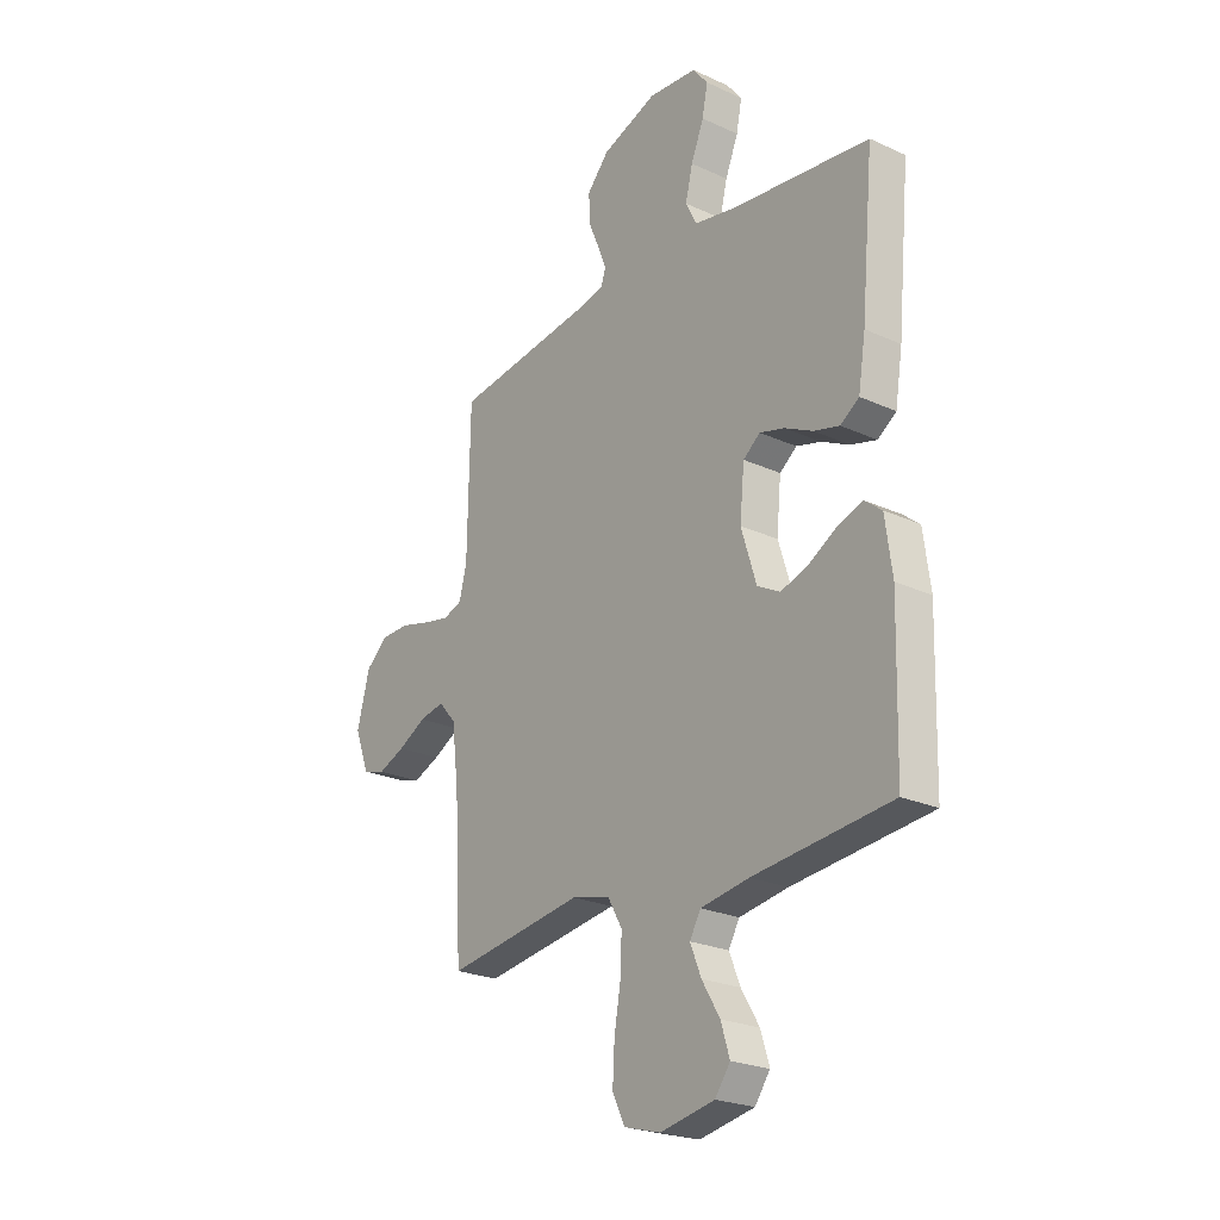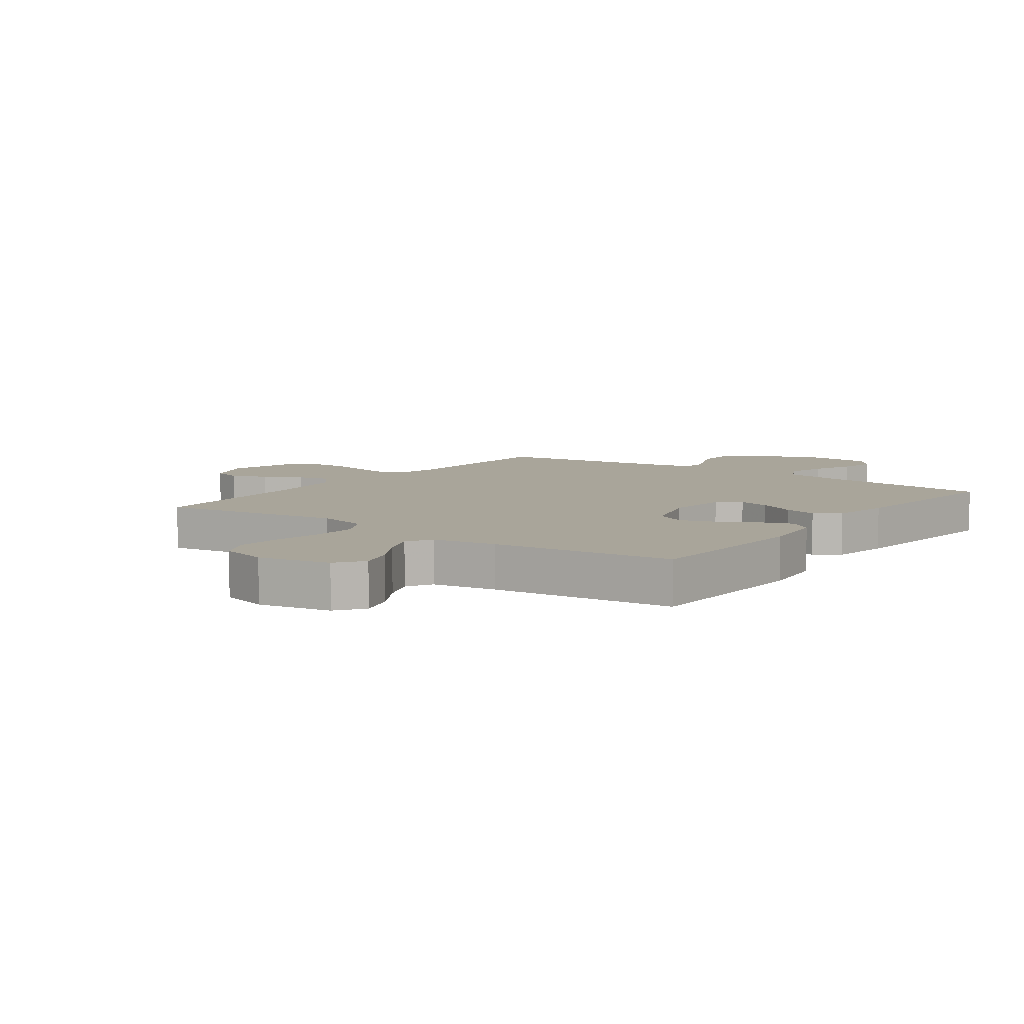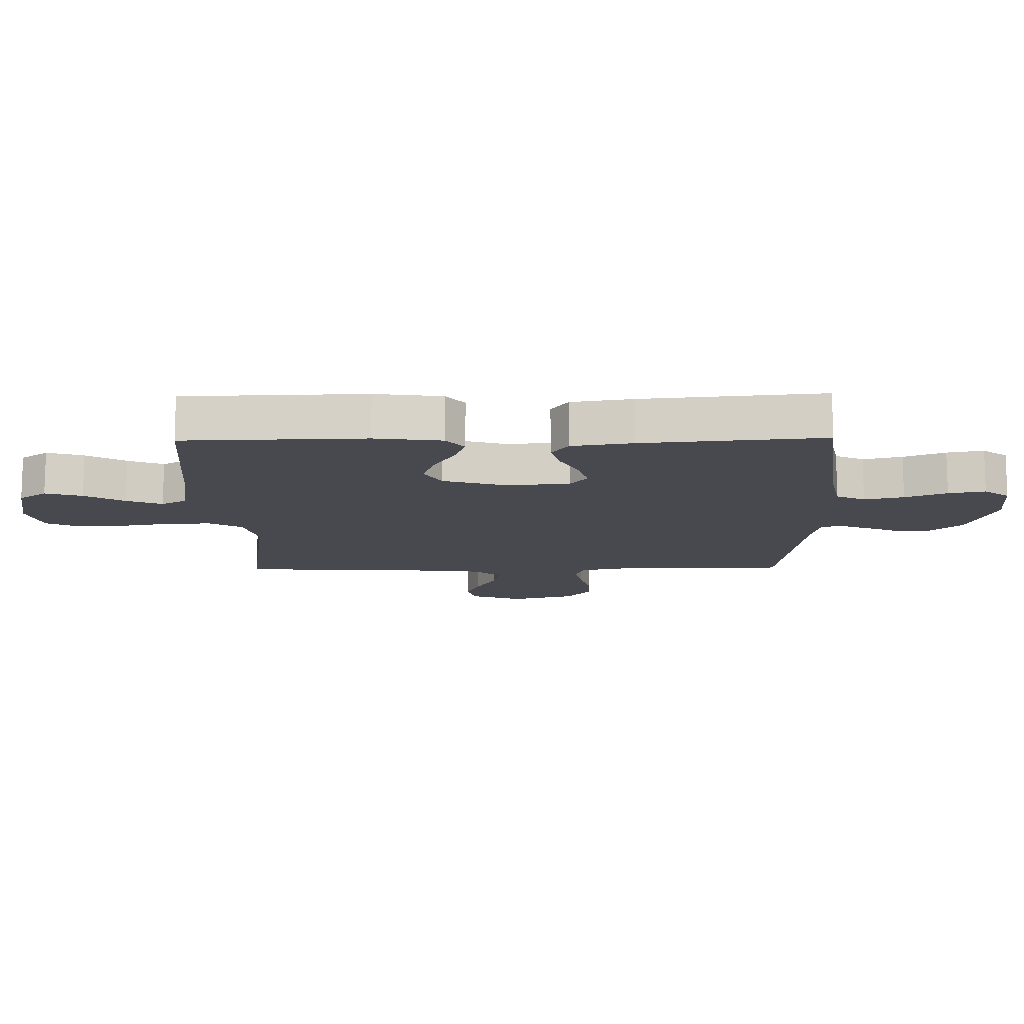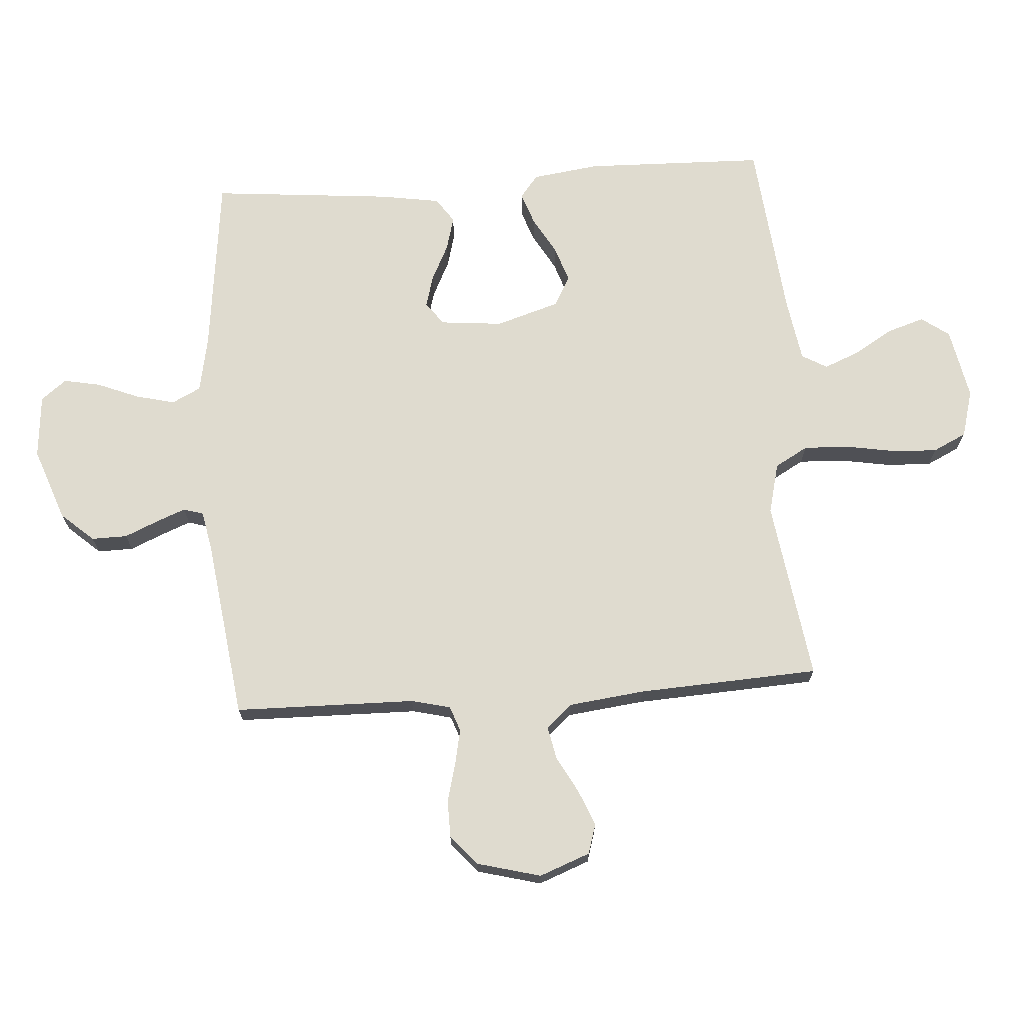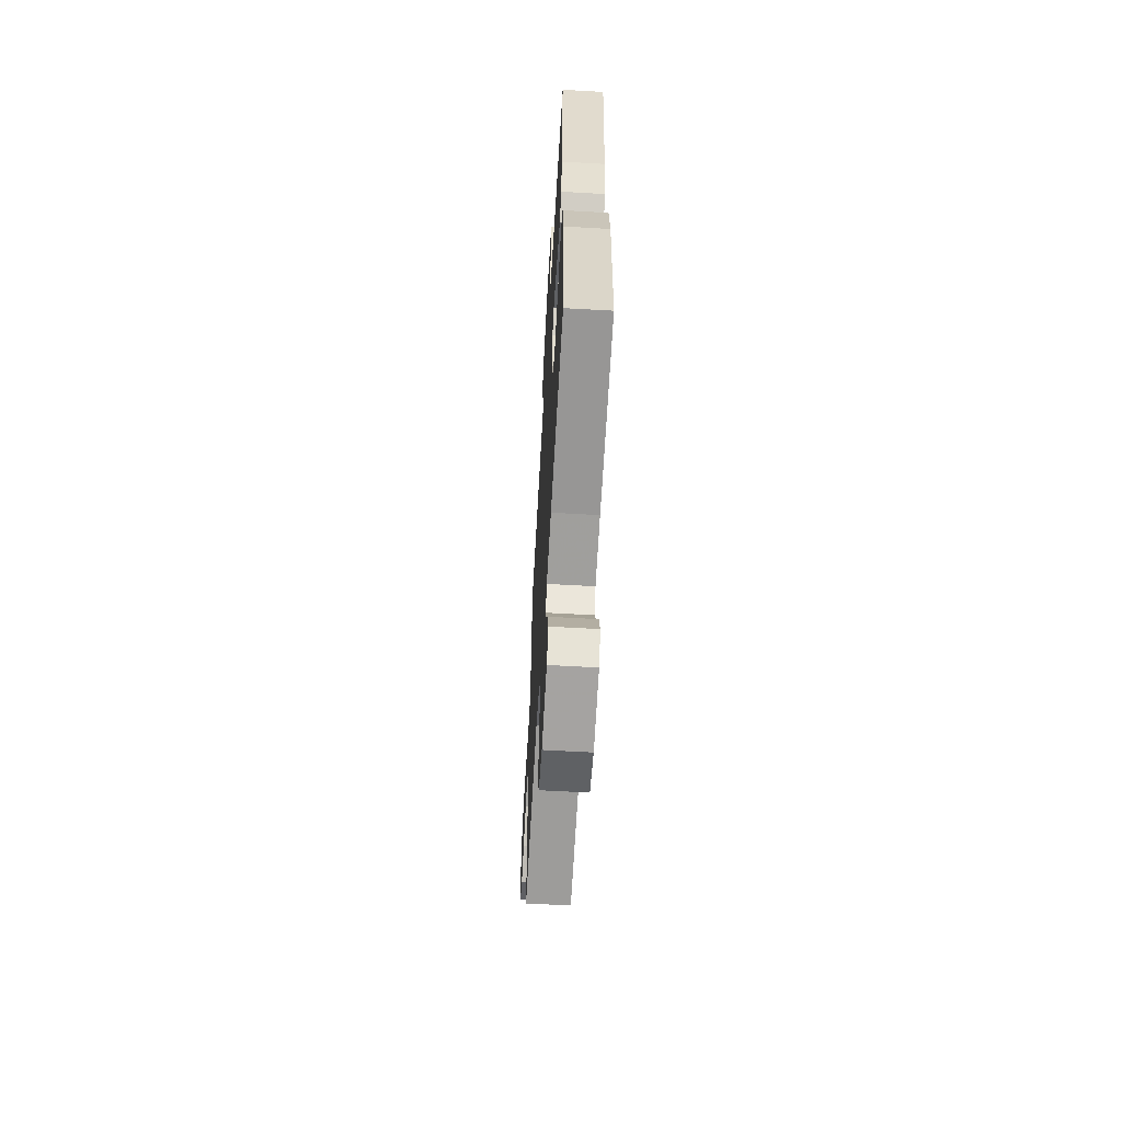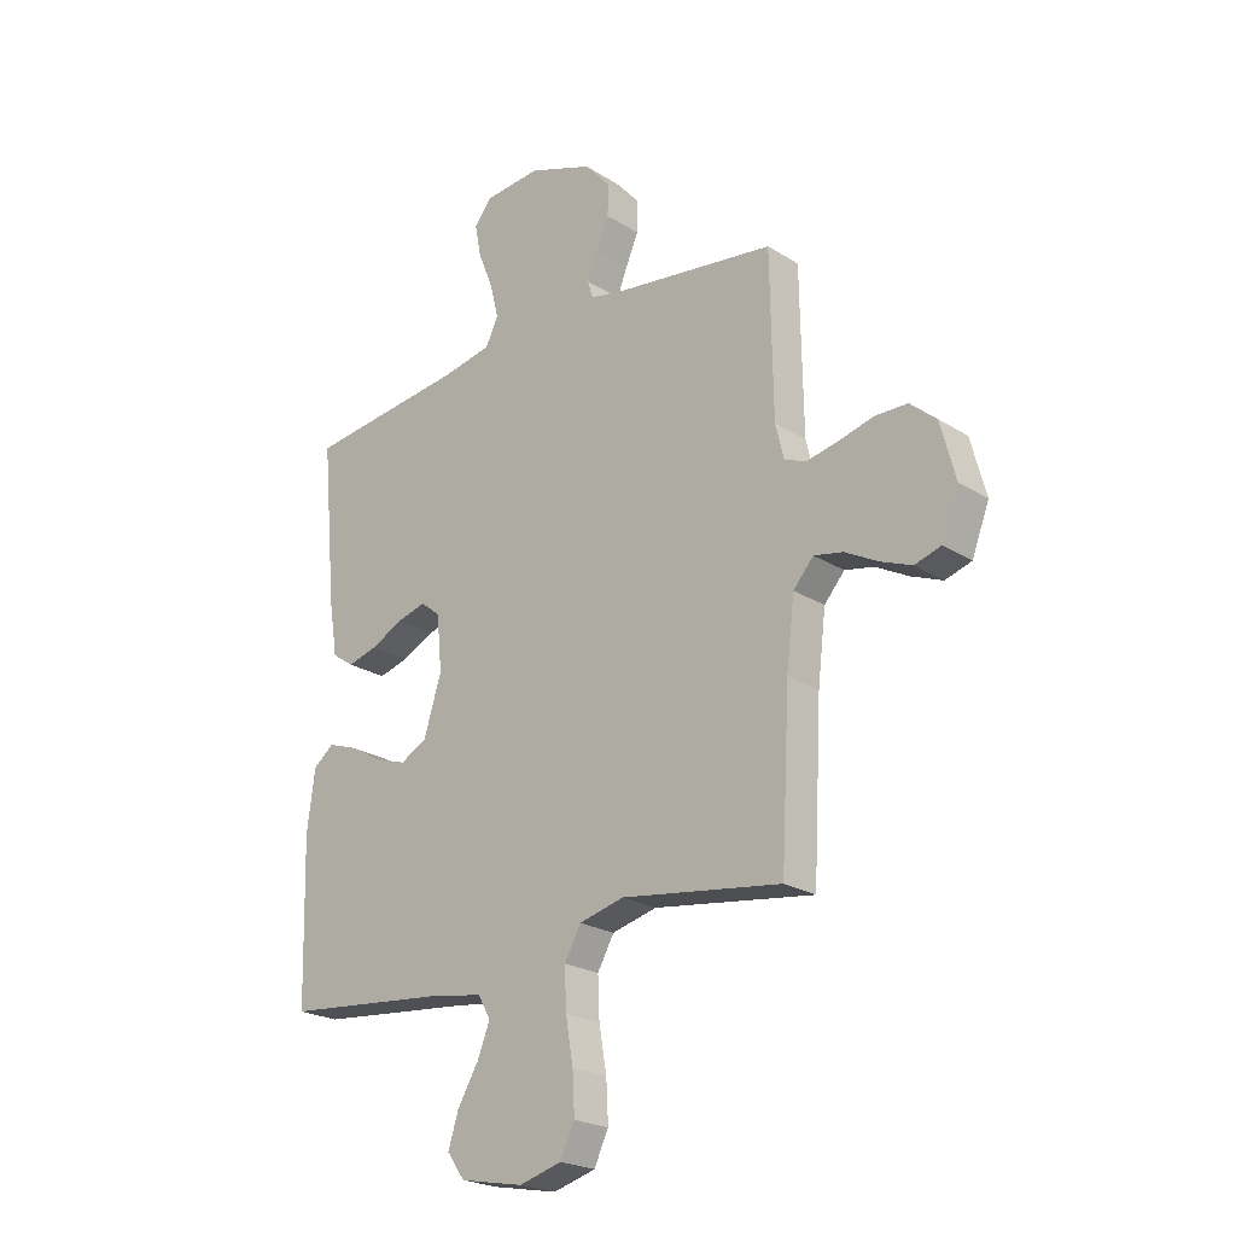
<metadata>
{"format":"obj","ext":"obj","renderer":"f3d","projection":"perspective","resolution":1024,"background":"white","views":[{"elev":-23.8,"azim":-127.4,"up":"+Z"},{"elev":7.5,"azim":-143.8,"up":"+Y"},{"elev":-12.7,"azim":-89.0,"up":"+Y"},{"elev":70.4,"azim":86.0,"up":"+Y"},{"elev":-62.1,"azim":-93.3,"up":"+Z"},{"elev":-22.8,"azim":43.1,"up":"+Z"}]}
</metadata>
<code>
v -0.5 0.07 -0.5
v -0.508 0.07 -0.2
v -0.493 0.07 -0.089
v -0.455 0.07 -0.059
v -0.401 0.07 -0.078
v -0.34 0.07 -0.113
v -0.28 0.07 -0.133
v -0.23 0.07 -0.106
v -0.197 0.07 0
v -0.207 0.07 0.103
v -0.244 0.07 0.132
v -0.298 0.07 0.117
v -0.359 0.07 0.087
v -0.415 0.07 0.072
v -0.456 0.07 0.1
v -0.472 0.07 0.2
v -0.5 0.07 0.5
v -0.2 0.07 0.535
v -0.107 0.07 0.553
v -0.083 0.07 0.601
v -0.099 0.07 0.666
v -0.127 0.07 0.735
v -0.139 0.07 0.796
v -0.106 0.07 0.838
v 0 0.07 0.847
v 0.121 0.07 0.803
v 0.169 0.07 0.749
v 0.168 0.07 0.69
v 0.144 0.07 0.634
v 0.125 0.07 0.586
v 0.135 0.07 0.553
v 0.2 0.07 0.54
v 0.5 0.07 0.5
v 0.505 0.07 0.2
v 0.521 0.07 0.135
v 0.563 0.07 0.12
v 0.621 0.07 0.132
v 0.686 0.07 0.149
v 0.747 0.07 0.148
v 0.796 0.07 0.106
v 0.824 0.07 0
v 0.792 0.07 -0.084
v 0.743 0.07 -0.099
v 0.684 0.07 -0.075
v 0.623 0.07 -0.042
v 0.569 0.07 -0.031
v 0.531 0.07 -0.074
v 0.516 0.07 -0.2
v 0.5 0.07 -0.5
v 0.2 0.07 -0.457
v 0.116 0.07 -0.478
v 0.085 0.07 -0.533
v 0.088 0.07 -0.608
v 0.102 0.07 -0.689
v 0.106 0.07 -0.765
v 0.079 0.07 -0.821
v 0 0.07 -0.843
v -0.119 0.07 -0.82
v -0.152 0.07 -0.774
v -0.133 0.07 -0.713
v -0.094 0.07 -0.648
v -0.07 0.07 -0.589
v -0.094 0.07 -0.547
v -0.2 0.07 -0.53
v -0.5 0 -0.5
v -0.508 0 -0.2
v -0.493 0 -0.089
v -0.455 0 -0.059
v -0.401 0 -0.078
v -0.34 0 -0.113
v -0.28 0 -0.133
v -0.23 0 -0.106
v -0.197 0 0
v -0.207 0 0.103
v -0.244 0 0.132
v -0.298 0 0.117
v -0.359 0 0.087
v -0.415 0 0.072
v -0.456 0 0.1
v -0.472 0 0.2
v -0.5 0 0.5
v -0.2 0 0.535
v -0.107 0 0.553
v -0.083 0 0.601
v -0.099 0 0.666
v -0.127 0 0.735
v -0.139 0 0.796
v -0.106 0 0.838
v 0 0 0.847
v 0.121 0 0.803
v 0.169 0 0.749
v 0.168 0 0.69
v 0.144 0 0.634
v 0.125 0 0.586
v 0.135 0 0.553
v 0.2 0 0.54
v 0.5 0 0.5
v 0.505 0 0.2
v 0.521 0 0.135
v 0.563 0 0.12
v 0.621 0 0.132
v 0.686 0 0.149
v 0.747 0 0.148
v 0.796 0 0.106
v 0.824 0 0
v 0.792 0 -0.084
v 0.743 0 -0.099
v 0.684 0 -0.075
v 0.623 0 -0.042
v 0.569 0 -0.031
v 0.531 0 -0.074
v 0.516 0 -0.2
v 0.5 0 -0.5
v 0.2 0 -0.457
v 0.116 0 -0.478
v 0.085 0 -0.533
v 0.088 0 -0.608
v 0.102 0 -0.689
v 0.106 0 -0.765
v 0.079 0 -0.821
v 0 0 -0.843
v -0.119 0 -0.82
v -0.152 0 -0.774
v -0.133 0 -0.713
v -0.094 0 -0.648
v -0.07 0 -0.589
v -0.094 0 -0.547
v -0.2 0 -0.53
f 58 59 60 61
f 58 61 62
f 57 58 62
f 56 57 62
f 53 54 55 56
f 52 53 56 62
f 51 52 62 63
f 48 49 50
f 47 48 50 51
f 46 47 51 63
f 42 43 44 45
f 40 41 42 45
f 40 45 46
f 37 38 39 40
f 36 37 40 46
f 35 36 46 63
f 32 33 34
f 31 32 34 35
f 26 27 28 29
f 26 29 30
f 25 26 30
f 24 25 30 31
f 21 22 23 24
f 20 21 24 31
f 15 16 17 18
f 15 18 19
f 12 13 14 15
f 11 12 15 19
f 10 11 19 20
f 3 4 5 6
f 3 6 7
f 64 1 2 3
f 64 3 7
f 63 64 7 8
f 35 63 8 9
f 20 31 35
f 9 10 20 35
f 125 124 123 122
f 126 125 122
f 126 122 121
f 126 121 120
f 120 119 118 117
f 126 120 117 116
f 127 126 116 115
f 114 113 112
f 115 114 112 111
f 127 115 111 110
f 109 108 107 106
f 109 106 105 104
f 110 109 104
f 104 103 102 101
f 110 104 101 100
f 127 110 100 99
f 98 97 96
f 99 98 96 95
f 93 92 91 90
f 94 93 90
f 94 90 89
f 95 94 89 88
f 88 87 86 85
f 95 88 85 84
f 82 81 80 79
f 83 82 79
f 79 78 77 76
f 83 79 76 75
f 84 83 75 74
f 70 69 68 67
f 71 70 67
f 67 66 65 128
f 71 67 128
f 72 71 128 127
f 73 72 127 99
f 99 95 84
f 99 84 74 73
f 1 65 66 2
f 2 66 67 3
f 3 67 68 4
f 4 68 69 5
f 5 69 70 6
f 6 70 71 7
f 7 71 72 8
f 8 72 73 9
f 9 73 74 10
f 10 74 75 11
f 11 75 76 12
f 12 76 77 13
f 13 77 78 14
f 14 78 79 15
f 15 79 80 16
f 16 80 81 17
f 17 81 82 18
f 18 82 83 19
f 19 83 84 20
f 20 84 85 21
f 21 85 86 22
f 22 86 87 23
f 23 87 88 24
f 24 88 89 25
f 25 89 90 26
f 26 90 91 27
f 27 91 92 28
f 28 92 93 29
f 29 93 94 30
f 30 94 95 31
f 31 95 96 32
f 32 96 97 33
f 33 97 98 34
f 34 98 99 35
f 35 99 100 36
f 36 100 101 37
f 37 101 102 38
f 38 102 103 39
f 39 103 104 40
f 40 104 105 41
f 41 105 106 42
f 42 106 107 43
f 43 107 108 44
f 44 108 109 45
f 45 109 110 46
f 46 110 111 47
f 47 111 112 48
f 48 112 113 49
f 49 113 114 50
f 50 114 115 51
f 51 115 116 52
f 52 116 117 53
f 53 117 118 54
f 54 118 119 55
f 55 119 120 56
f 56 120 121 57
f 57 121 122 58
f 58 122 123 59
f 59 123 124 60
f 60 124 125 61
f 61 125 126 62
f 62 126 127 63
f 63 127 128 64
f 64 128 65 1

</code>
